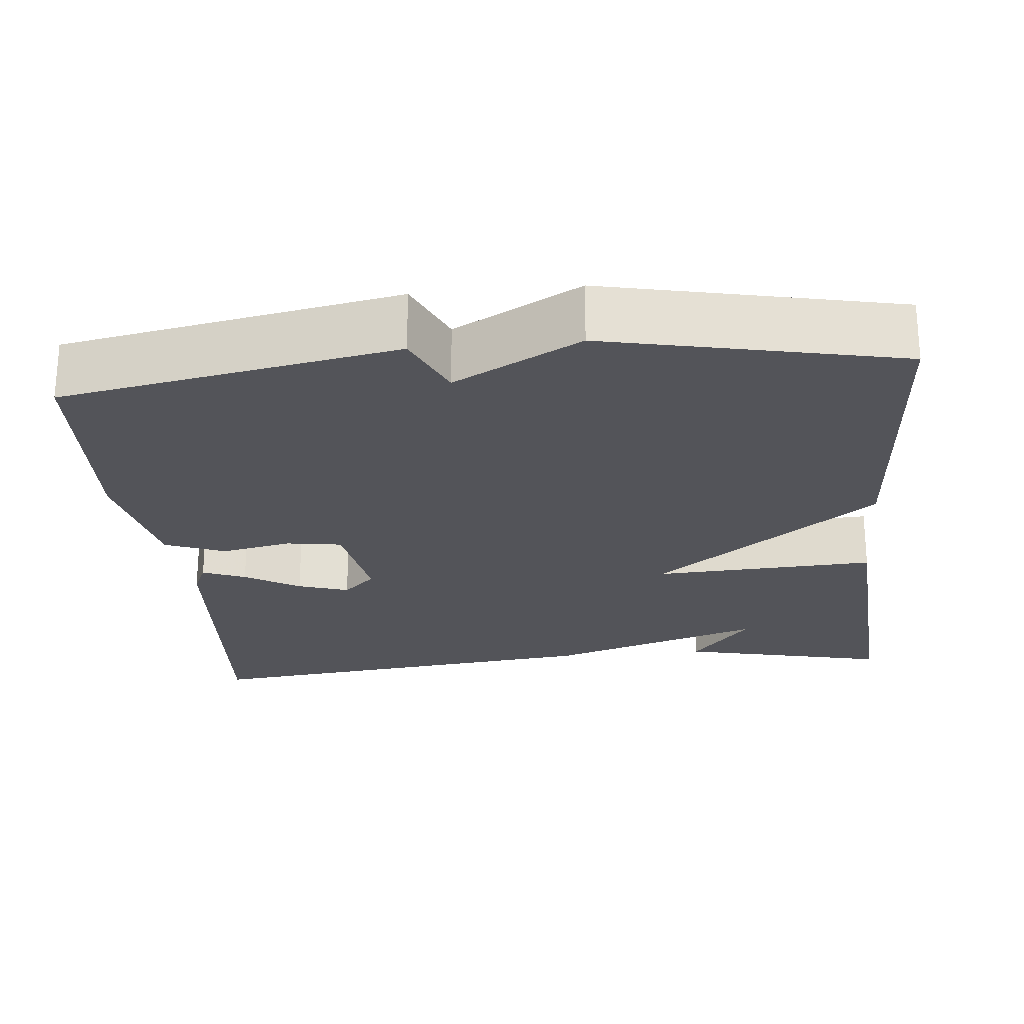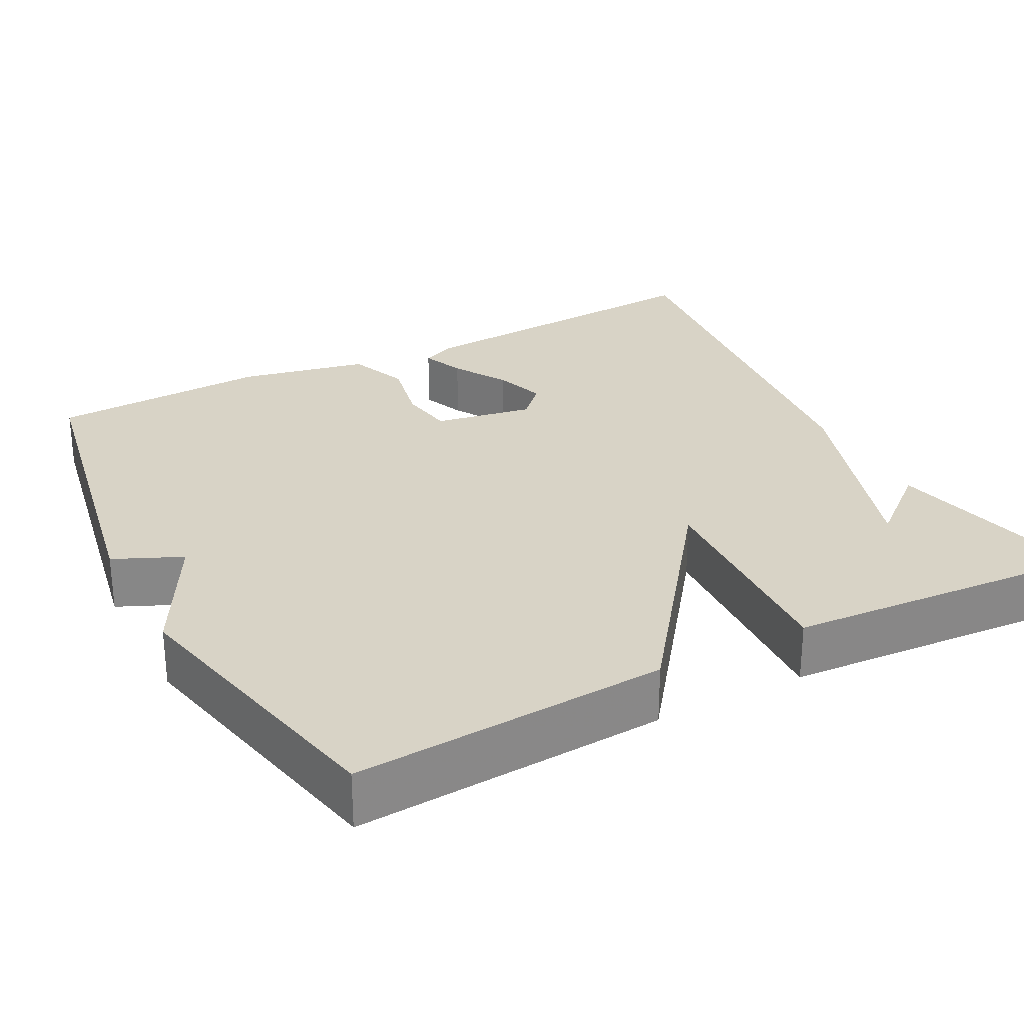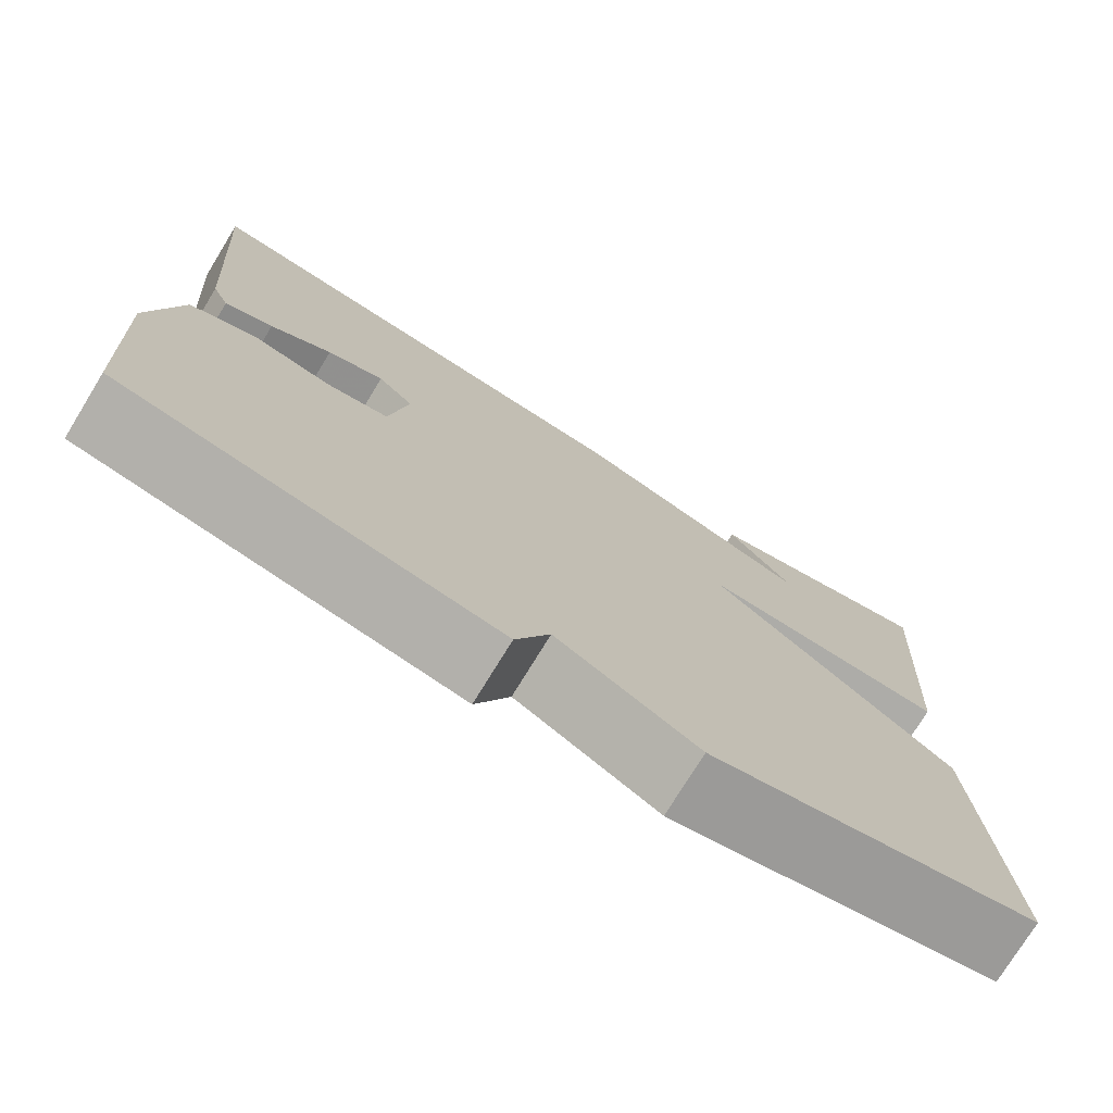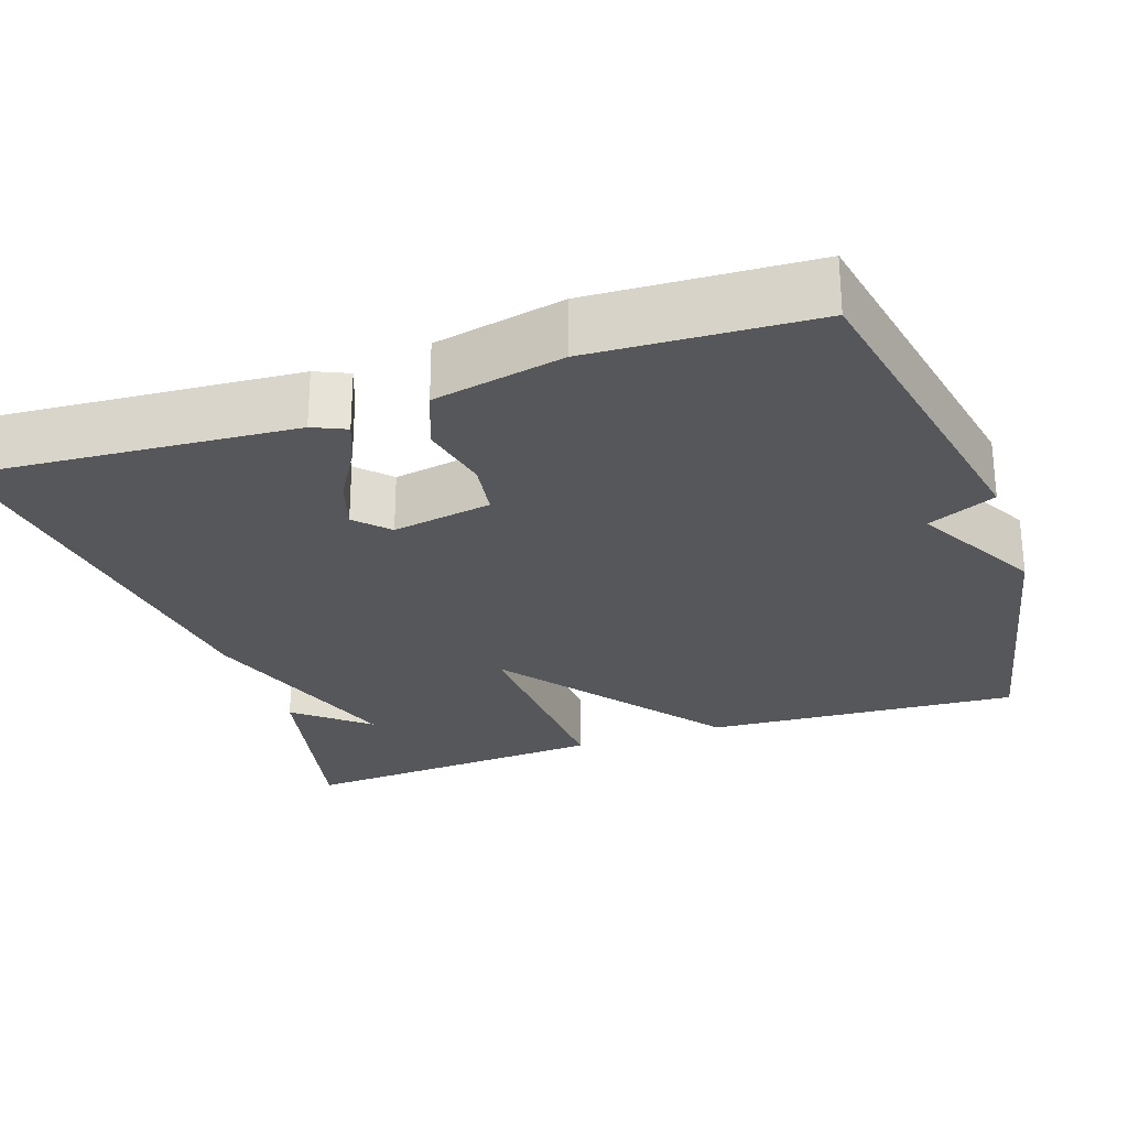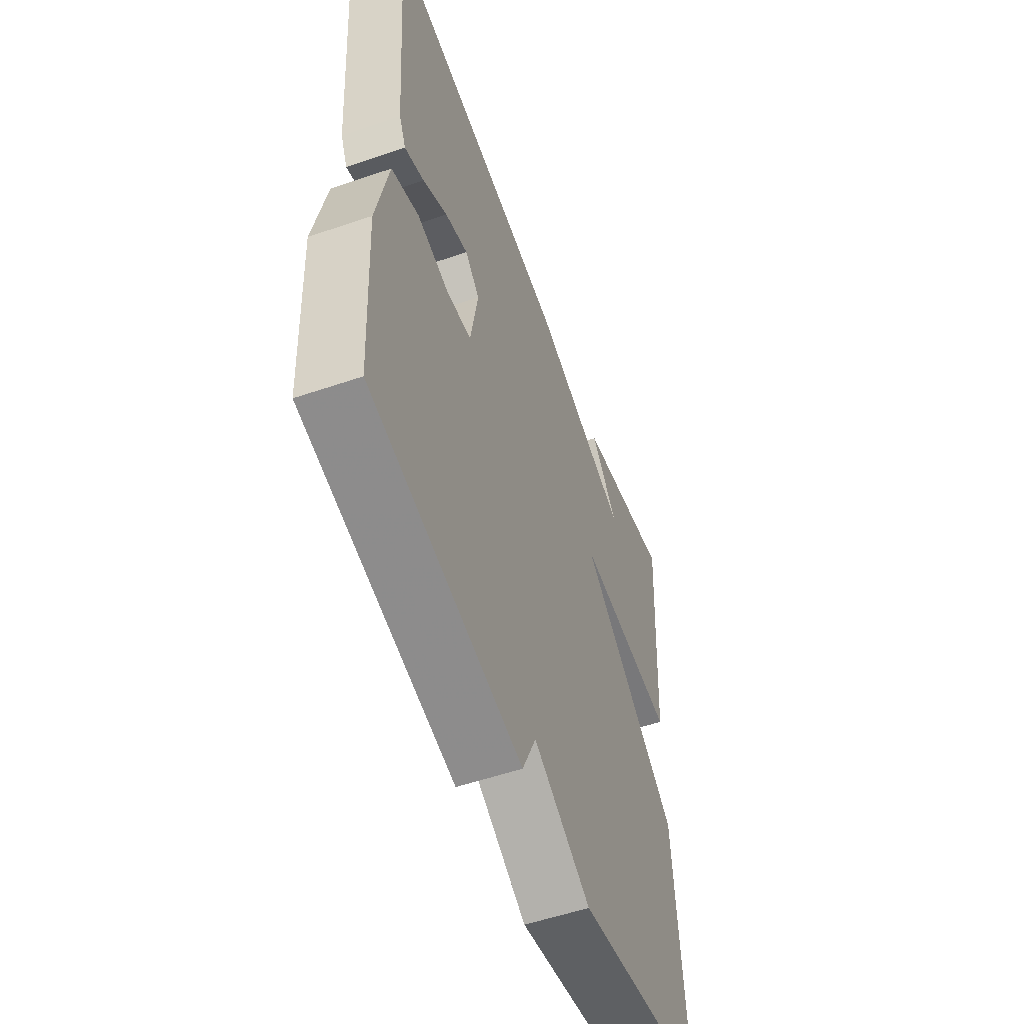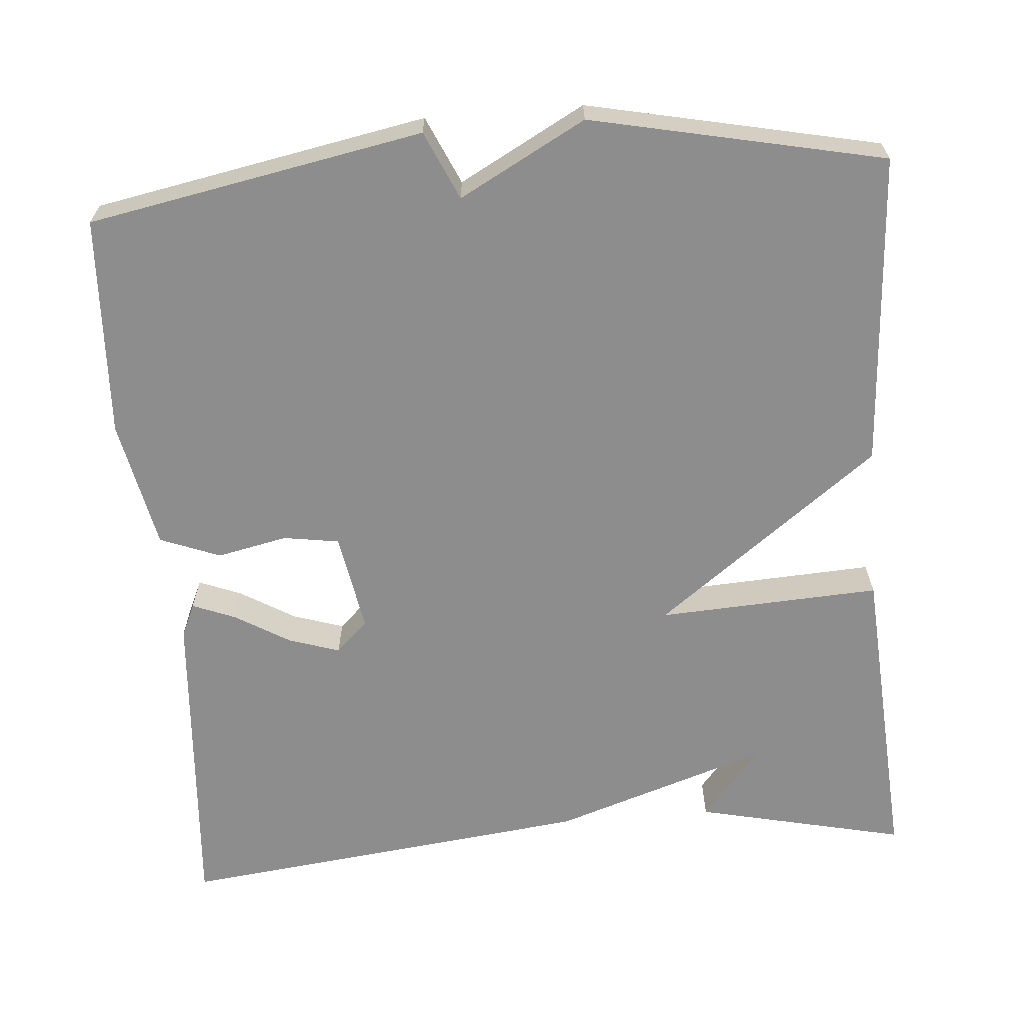
<metadata>
{"format":"obj","ext":"obj","renderer":"f3d","projection":"perspective","resolution":1024,"background":"white","views":[{"elev":-23.8,"azim":-174.5,"up":"+Y"},{"elev":28.0,"azim":-117.7,"up":"+Y"},{"elev":-75.5,"azim":148.5,"up":"+Z"},{"elev":-26.7,"azim":109.0,"up":"+Y"},{"elev":-54.8,"azim":109.9,"up":"+Z"},{"elev":-64.7,"azim":-175.3,"up":"+Y"}]}
</metadata>
<code>
v -0.5 0.07 -0.5
v -0.474 0.07 -0.099
v -0.19 0.07 0.116
v -0.474 0.07 0.101
v -0.5 0.07 0.5
v -0.232 0.07 0.439
v -0.308 0.07 0.348
v -0.032 0.07 0.439
v 0.5 0.07 0.5
v 0.47 0.07 0.091
v 0.451 0.07 0.049
v 0.396 0.07 0.071
v 0.326 0.07 0.113
v 0.261 0.07 0.134
v 0.22 0.07 0.095
v 0.242 0.07 -0.032
v 0.313 0.07 -0.043
v 0.403 0.07 -0.024
v 0.48 0.07 -0.054
v 0.514 0.07 -0.219
v 0.5 0.07 -0.5
v 0.073 0.07 -0.58
v 0.034 0.07 -0.493
v -0.127 0.07 -0.58
v -0.5 0 -0.5
v -0.474 0 -0.099
v -0.19 0 0.116
v -0.474 0 0.101
v -0.5 0 0.5
v -0.232 0 0.439
v -0.308 0 0.348
v -0.032 0 0.439
v 0.5 0 0.5
v 0.47 0 0.091
v 0.451 0 0.049
v 0.396 0 0.071
v 0.326 0 0.113
v 0.261 0 0.134
v 0.22 0 0.095
v 0.242 0 -0.032
v 0.313 0 -0.043
v 0.403 0 -0.024
v 0.48 0 -0.054
v 0.514 0 -0.219
v 0.5 0 -0.5
v 0.073 0 -0.58
v 0.034 0 -0.493
v -0.127 0 -0.58
f 1 2 3
f 24 1 3
f 23 24 3
f 21 22 23
f 20 21 23
f 19 20 23
f 18 19 23
f 17 18 23
f 16 17 23
f 15 16 23 3
f 14 15 3
f 11 12 13
f 10 11 13
f 9 10 13
f 8 9 13
f 7 8 13 14
f 5 6 7
f 3 4 5 7
f 3 7 14
f 27 26 25
f 27 25 48
f 27 48 47
f 47 46 45
f 47 45 44
f 47 44 43
f 47 43 42
f 47 42 41
f 47 41 40
f 27 47 40 39
f 27 39 38
f 37 36 35
f 37 35 34
f 37 34 33
f 37 33 32
f 38 37 32 31
f 31 30 29
f 31 29 28 27
f 38 31 27
f 1 25 26 2
f 2 26 27 3
f 3 27 28 4
f 4 28 29 5
f 5 29 30 6
f 6 30 31 7
f 7 31 32 8
f 8 32 33 9
f 9 33 34 10
f 10 34 35 11
f 11 35 36 12
f 12 36 37 13
f 13 37 38 14
f 14 38 39 15
f 15 39 40 16
f 16 40 41 17
f 17 41 42 18
f 18 42 43 19
f 19 43 44 20
f 20 44 45 21
f 21 45 46 22
f 22 46 47 23
f 23 47 48 24
f 24 48 25 1

</code>
